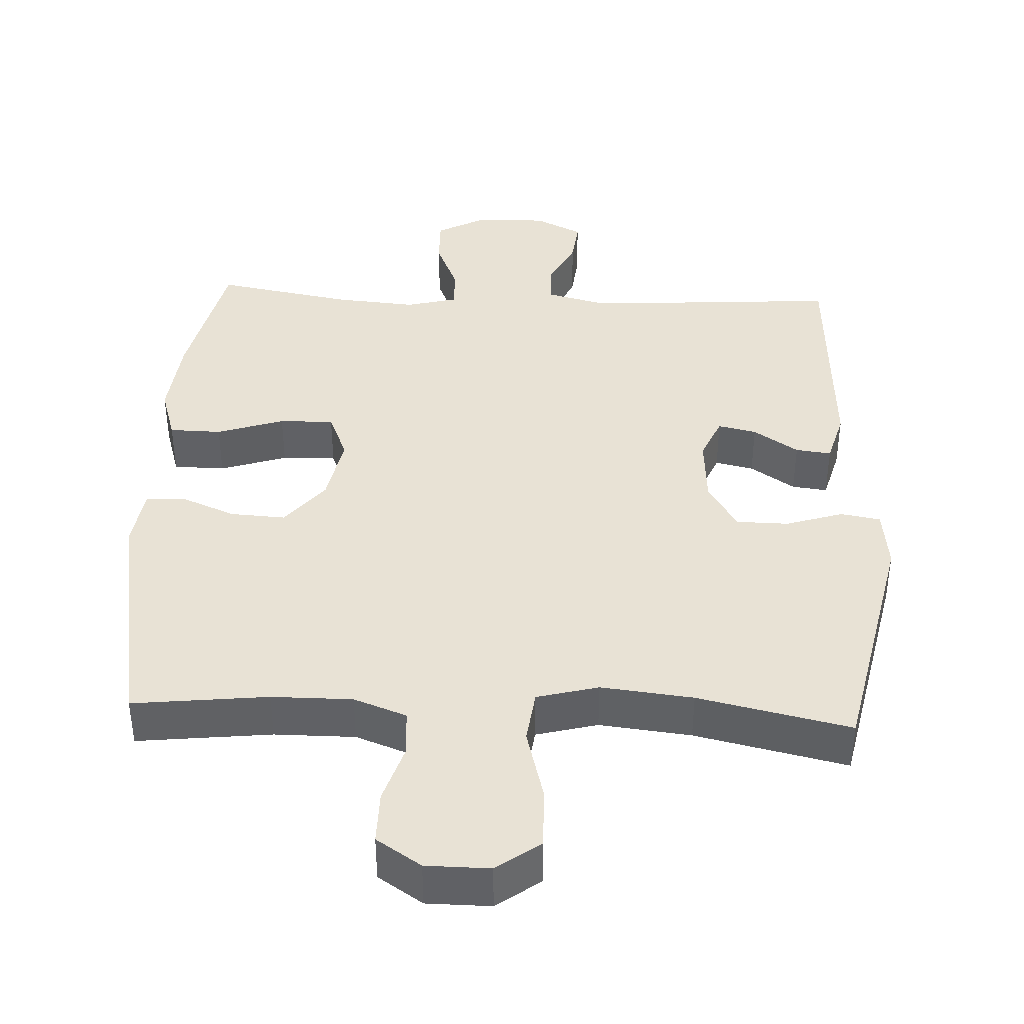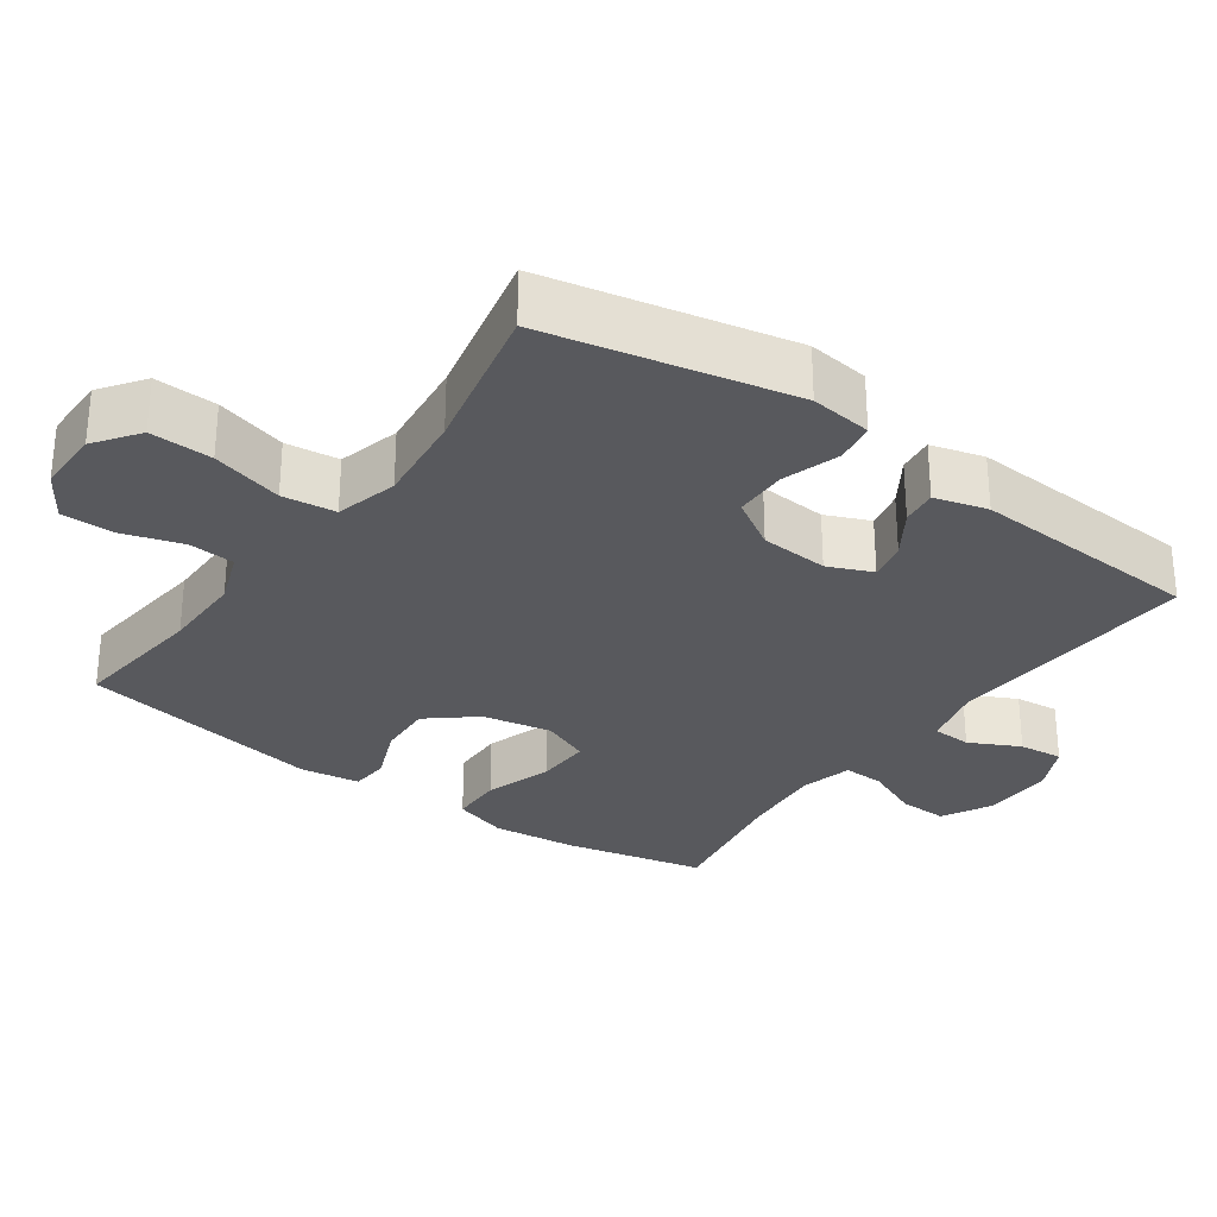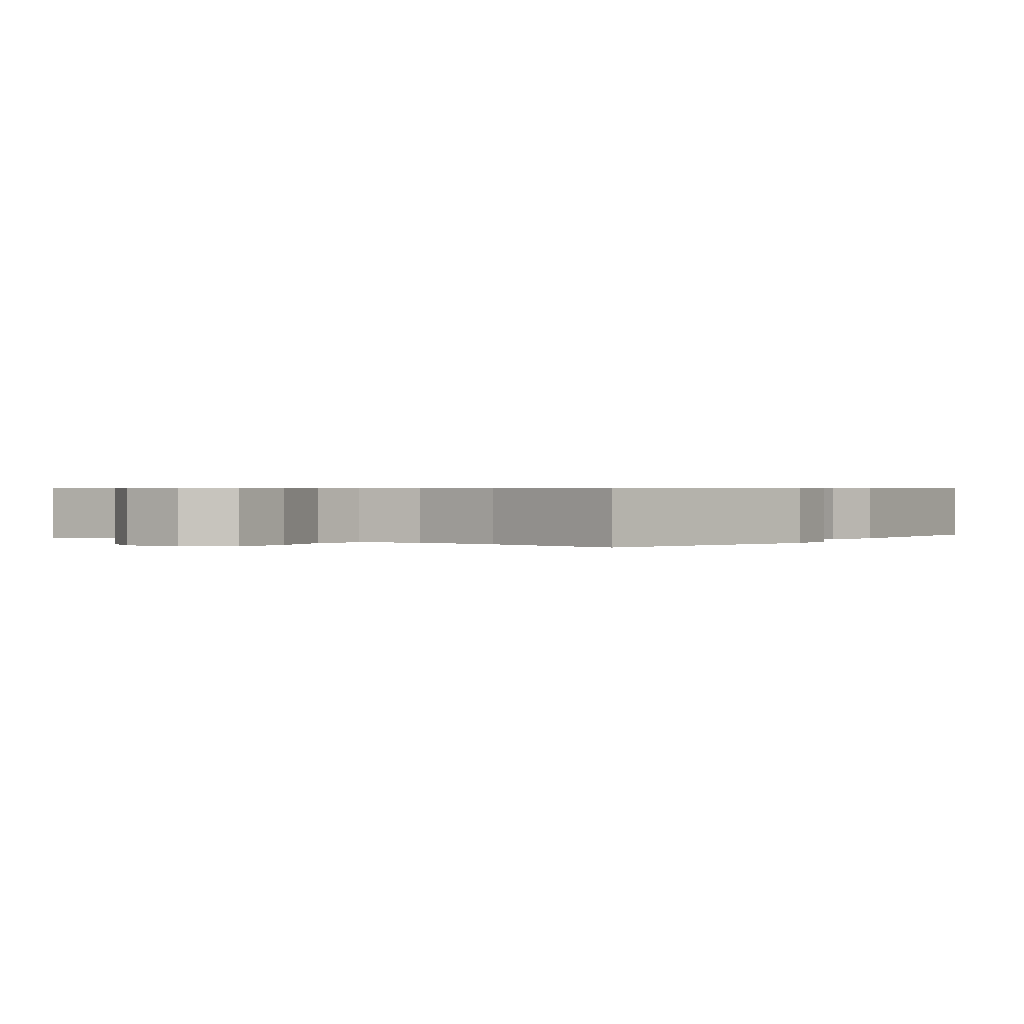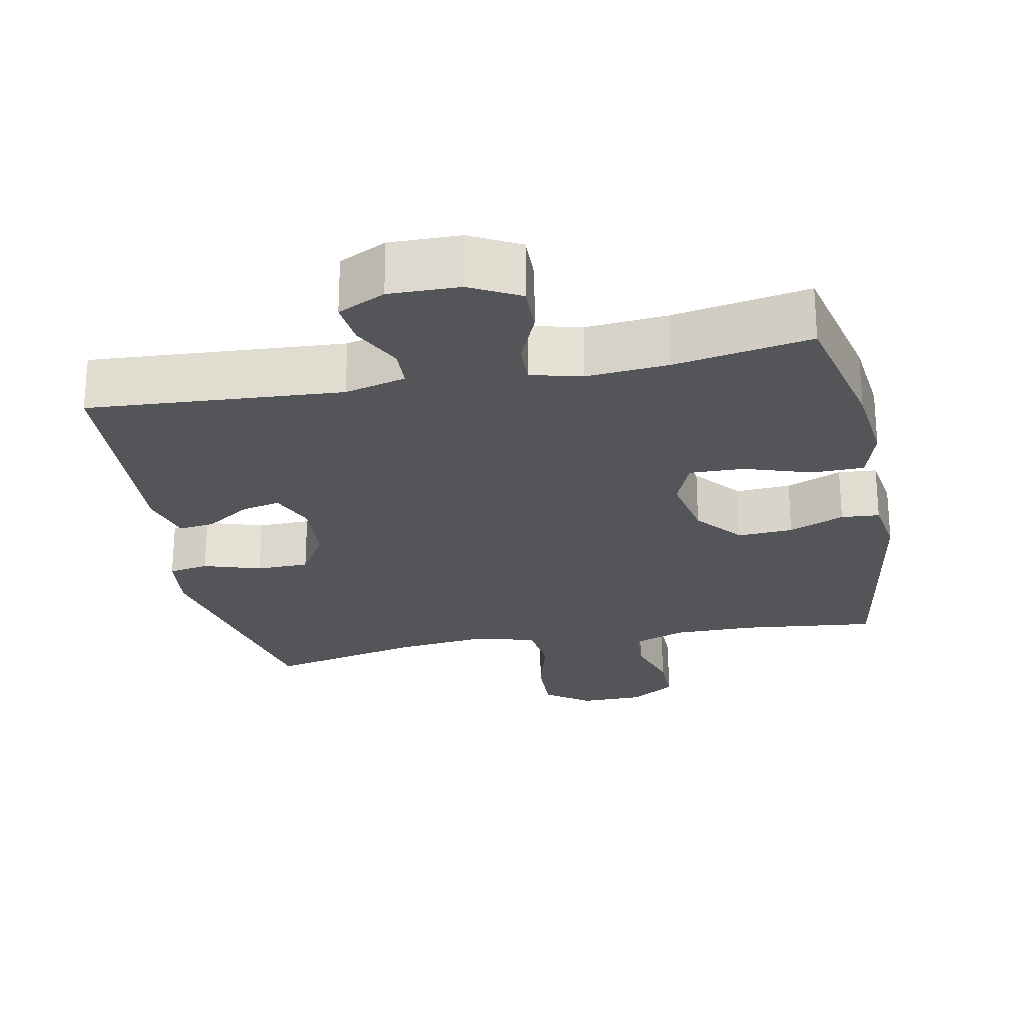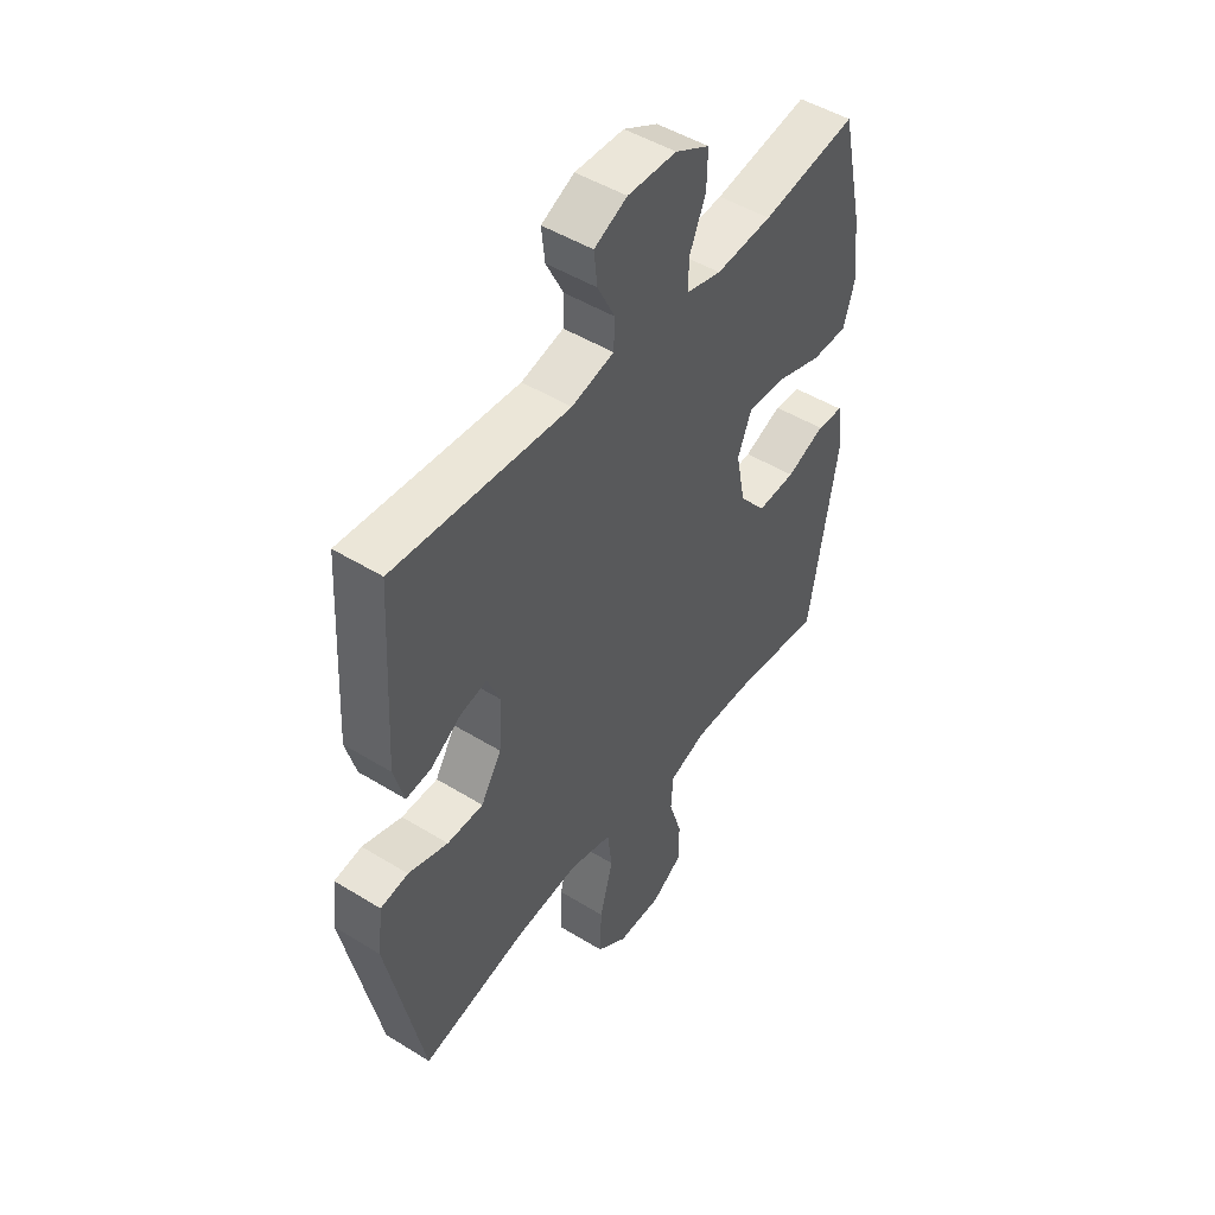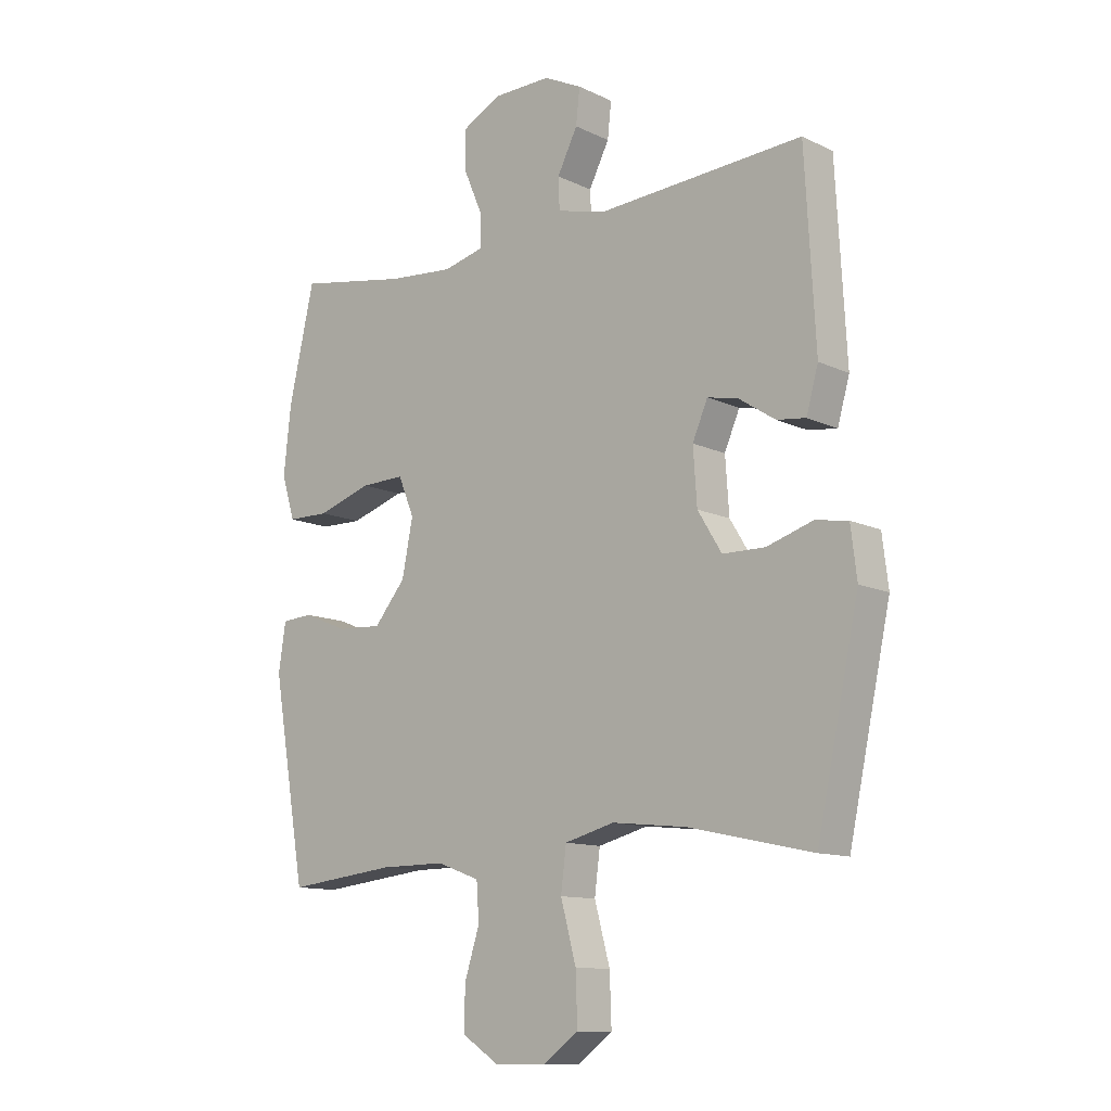
<metadata>
{"format":"obj","ext":"obj","renderer":"f3d","projection":"perspective","resolution":1024,"background":"white","views":[{"elev":40.7,"azim":-177.3,"up":"+Y"},{"elev":-29.9,"azim":-125.6,"up":"+Y"},{"elev":0.6,"azim":-144.4,"up":"+Y"},{"elev":-24.8,"azim":11.3,"up":"+Y"},{"elev":48.1,"azim":-55.3,"up":"+Z"},{"elev":-11.7,"azim":-138.7,"up":"+Z"}]}
</metadata>
<code>
o path32
v 0.2996 0.0375 0.4739
v 0.1831 0.0375 0.4645
v 0.1098 0.0375 0.4833
v 0.1117 0.0375 0.5418
v 0.145 0.0375 0.6198
v 0.1469 0.0375 0.6893
v 0.07575 0.0375 0.7269
v -0.02579 0.0375 0.7289
v -0.094 0.0375 0.696
v -0.08708 0.0375 0.6333
v -0.05093 0.0375 0.5615
v -0.05336 0.0375 0.5056
v -0.1412 0.0375 0.4835
v -0.5055 0.0375 0.5082
v -0.524 0.0375 0.1761
v -0.5028 0.0375 0.1003
v -0.4518 0.0375 0.1065
v -0.3874 0.0375 0.1486
v -0.3321 0.0375 0.1606
v -0.305 0.0375 0.09753
v -0.3118 0.0375 0.000181
v -0.3545 0.0375 -0.06951
v -0.4299 0.0375 -0.07034
v -0.512 0.0375 -0.04419
v -0.5695 0.0375 -0.05372
v -0.5802 0.0375 -0.1421
v -0.5055 0.0375 -0.4935
v -0.2861 0.0375 -0.4457
v -0.1539 0.0375 -0.4315
v -0.06537 0.0375 -0.4547
v -0.05582 0.0375 -0.5308
v -0.08323 0.0375 -0.6325
v -0.08631 0.0375 -0.7217
v -0.0234 0.0375 -0.7674
v 0.06858 0.0375 -0.767
v 0.1331 0.0375 -0.725
v 0.1326 0.0375 -0.6498
v 0.1058 0.0375 -0.5651
v 0.1104 0.0375 -0.4989
v 0.1863 0.0375 -0.4711
v 0.3024 0.0375 -0.4717
v 0.4964 0.0375 -0.4935
v 0.5558 0.0375 -0.1442
v 0.543 0.0375 -0.05911
v 0.4881 0.0375 -0.05508
v 0.4086 0.0375 -0.08751
v 0.3296 0.0375 -0.09186
v 0.2737 0.0375 -0.02456
v 0.2544 0.0375 0.07405
v 0.2825 0.0375 0.1426
v 0.3606 0.0375 0.1405
v 0.457 0.0375 0.1089
v 0.5315 0.0375 0.11
v 0.555 0.0375 0.1869
v 0.542 0.0375 0.3067
v 0.4964 0.0375 0.5082
v 0.2996 -0.0375 0.4739
v 0.1831 -0.0375 0.4645
v 0.1098 -0.0375 0.4833
v 0.1117 -0.0375 0.5418
v 0.145 -0.0375 0.6198
v 0.1469 -0.0375 0.6893
v 0.07575 -0.0375 0.7269
v -0.02579 -0.0375 0.7289
v -0.094 -0.0375 0.696
v -0.08708 -0.0375 0.6333
v -0.05093 -0.0375 0.5615
v -0.05336 -0.0375 0.5056
v -0.1412 -0.0375 0.4835
v -0.5055 -0.0375 0.5082
v -0.524 -0.0375 0.1761
v -0.5028 -0.0375 0.1003
v -0.4518 -0.0375 0.1065
v -0.3874 -0.0375 0.1486
v -0.3321 -0.0375 0.1606
v -0.305 -0.0375 0.09753
v -0.3118 -0.0375 0.000181
v -0.3545 -0.0375 -0.06951
v -0.4299 -0.0375 -0.07034
v -0.512 -0.0375 -0.04419
v -0.5695 -0.0375 -0.05372
v -0.5802 -0.0375 -0.1421
v -0.5055 -0.0375 -0.4935
v -0.2861 -0.0375 -0.4457
v -0.1539 -0.0375 -0.4315
v -0.06537 -0.0375 -0.4547
v -0.05582 -0.0375 -0.5308
v -0.08323 -0.0375 -0.6325
v -0.08631 -0.0375 -0.7217
v -0.0234 -0.0375 -0.7674
v 0.06858 -0.0375 -0.767
v 0.1331 -0.0375 -0.725
v 0.1326 -0.0375 -0.6498
v 0.1058 -0.0375 -0.5651
v 0.1104 -0.0375 -0.4989
v 0.1863 -0.0375 -0.4711
v 0.3024 -0.0375 -0.4717
v 0.4964 -0.0375 -0.4935
v 0.5558 -0.0375 -0.1442
v 0.543 -0.0375 -0.05911
v 0.4881 -0.0375 -0.05508
v 0.4086 -0.0375 -0.08751
v 0.3296 -0.0375 -0.09186
v 0.2737 -0.0375 -0.02456
v 0.2544 -0.0375 0.07405
v 0.2825 -0.0375 0.1426
v 0.3606 -0.0375 0.1405
v 0.457 -0.0375 0.1089
v 0.5315 -0.0375 0.11
v 0.555 -0.0375 0.1869
v 0.542 -0.0375 0.3067
v 0.4964 -0.0375 0.5082
v 0.07575 0.0375 0.7269
v -0.02579 0.0375 0.7289
v -0.094 0.0375 0.696
v -0.094 0.0375 0.696
v 0.1469 0.0375 0.6893
v 0.1469 0.0375 0.6893
v -0.08708 0.0375 0.6333
v 0.145 0.0375 0.6198
v -0.05093 0.0375 0.5615
v 0.1117 0.0375 0.5418
v -0.05336 0.0375 0.5056
v -0.05336 0.0375 0.5056
v 0.1098 0.0375 0.4833
v 0.1098 0.0375 0.4833
v -0.1412 0.0375 0.4835
v 0.4964 0.0375 0.5082
v 0.4964 0.0375 0.5082
v 0.2996 0.0375 0.4739
v -0.5055 0.0375 0.5082
v -0.5055 0.0375 0.5082
v 0.1831 0.0375 0.4645
v 0.542 0.0375 0.3067
v 0.555 0.0375 0.1869
v -0.524 0.0375 0.1761
v 0.5315 0.0375 0.11
v 0.5315 0.0375 0.11
v -0.3874 0.0375 0.1486
v -0.3321 0.0375 0.1606
v -0.3321 0.0375 0.1606
v -0.5028 0.0375 0.1003
v -0.5028 0.0375 0.1003
v 0.2825 0.0375 0.1426
v 0.2825 0.0375 0.1426
v 0.3606 0.0375 0.1405
v -0.305 0.0375 0.09753
v -0.4518 0.0375 0.1065
v 0.2544 0.0375 0.07405
v 0.457 0.0375 0.1089
v -0.3118 0.0375 0.000181
v 0.2737 0.0375 -0.02456
v -0.3545 0.0375 -0.06951
v 0.3296 0.0375 -0.09186
v -0.4299 0.0375 -0.07034
v -0.512 0.0375 -0.04419
v -0.5695 0.0375 -0.05372
v -0.5695 0.0375 -0.05372
v -0.5802 0.0375 -0.1421
v 0.543 0.0375 -0.05911
v 0.543 0.0375 -0.05911
v 0.4881 0.0375 -0.05508
v 0.4086 0.0375 -0.08751
v 0.5558 0.0375 -0.1442
v 0.4964 0.0375 -0.4935
v 0.4964 0.0375 -0.4935
v -0.1539 0.0375 -0.4315
v -0.06537 0.0375 -0.4547
v -0.06537 0.0375 -0.4547
v -0.2861 0.0375 -0.4457
v 0.1863 0.0375 -0.4711
v 0.3024 0.0375 -0.4717
v -0.05582 0.0375 -0.5308
v -0.5055 0.0375 -0.4935
v -0.5055 0.0375 -0.4935
v 0.1104 0.0375 -0.4989
v 0.1104 0.0375 -0.4989
v 0.1058 0.0375 -0.5651
v -0.08323 0.0375 -0.6325
v 0.1326 0.0375 -0.6498
v -0.08631 0.0375 -0.7217
v 0.1331 0.0375 -0.725
v -0.0234 0.0375 -0.7674
v 0.06858 0.0375 -0.767
v 0.07575 -0.0375 0.7269
v -0.02579 -0.0375 0.7289
v -0.094 -0.0375 0.696
v -0.094 -0.0375 0.696
v 0.1469 -0.0375 0.6893
v 0.1469 -0.0375 0.6893
v -0.08708 -0.0375 0.6333
v 0.145 -0.0375 0.6198
v -0.05093 -0.0375 0.5615
v 0.1117 -0.0375 0.5418
v -0.05336 -0.0375 0.5056
v -0.05336 -0.0375 0.5056
v 0.1098 -0.0375 0.4833
v 0.1098 -0.0375 0.4833
v -0.1412 -0.0375 0.4835
v 0.4964 -0.0375 0.5082
v 0.4964 -0.0375 0.5082
v 0.2996 -0.0375 0.4739
v -0.5055 -0.0375 0.5082
v -0.5055 -0.0375 0.5082
v 0.1831 -0.0375 0.4645
v 0.542 -0.0375 0.3067
v 0.555 -0.0375 0.1869
v -0.524 -0.0375 0.1761
v 0.5315 -0.0375 0.11
v 0.5315 -0.0375 0.11
v -0.3874 -0.0375 0.1486
v -0.3321 -0.0375 0.1606
v -0.3321 -0.0375 0.1606
v -0.5028 -0.0375 0.1003
v -0.5028 -0.0375 0.1003
v 0.2825 -0.0375 0.1426
v 0.2825 -0.0375 0.1426
v 0.3606 -0.0375 0.1405
v -0.305 -0.0375 0.09753
v -0.4518 -0.0375 0.1065
v 0.2544 -0.0375 0.07405
v 0.457 -0.0375 0.1089
v -0.3118 -0.0375 0.000181
v 0.2737 -0.0375 -0.02456
v -0.3545 -0.0375 -0.06951
v 0.3296 -0.0375 -0.09186
v -0.4299 -0.0375 -0.07034
v -0.512 -0.0375 -0.04419
v -0.5695 -0.0375 -0.05372
v -0.5695 -0.0375 -0.05372
v -0.5802 -0.0375 -0.1421
v 0.543 -0.0375 -0.05911
v 0.543 -0.0375 -0.05911
v 0.4881 -0.0375 -0.05508
v 0.4086 -0.0375 -0.08751
v 0.5558 -0.0375 -0.1442
v 0.4964 -0.0375 -0.4935
v 0.4964 -0.0375 -0.4935
v -0.1539 -0.0375 -0.4315
v -0.06537 -0.0375 -0.4547
v -0.06537 -0.0375 -0.4547
v -0.2861 -0.0375 -0.4457
v 0.1863 -0.0375 -0.4711
v 0.3024 -0.0375 -0.4717
v -0.05582 -0.0375 -0.5308
v -0.5055 -0.0375 -0.4935
v -0.5055 -0.0375 -0.4935
v 0.1104 -0.0375 -0.4989
v 0.1104 -0.0375 -0.4989
v 0.1058 -0.0375 -0.5651
v -0.08323 -0.0375 -0.6325
v 0.1326 -0.0375 -0.6498
v -0.08631 -0.0375 -0.7217
v 0.1331 -0.0375 -0.725
v -0.0234 -0.0375 -0.7674
v 0.06858 -0.0375 -0.767
f 211 208 220
f 185 193 192
f 216 218 202
f 199 219 195
f 221 216 197
f 244 226 243
f 221 197 195
f 227 242 225
f 256 252 251
f 256 251 255
f 193 186 191
f 229 231 228
f 194 192 193
f 202 206 200
f 224 223 240
f 240 223 239
f 195 197 194
f 252 256 254
f 248 245 250
f 206 218 207
f 211 212 203
f 197 216 205
f 203 212 199
f 219 221 195
f 212 219 199
f 243 224 240
f 226 244 235
f 225 239 223
f 236 235 244
f 248 243 240
f 185 192 189
f 202 218 206
f 234 236 232
f 193 185 186
f 253 255 251
f 239 225 242
f 223 221 219
f 223 224 221
f 207 222 209
f 250 251 252
f 191 186 187
f 208 211 203
f 195 194 193
f 251 250 245
f 231 242 227
f 242 231 246
f 218 222 207
f 245 248 240
f 226 224 243
f 235 236 234
f 236 244 237
f 228 231 227
f 220 208 214
f 205 216 202
f 7 8 64 63
f 8 116 188 64
f 118 7 63 190
f 9 10 66 65
f 5 6 62 61
f 10 11 67 66
f 4 5 61 60
f 11 124 196 67
f 126 4 60 198
f 12 13 69 68
f 129 1 57 201
f 13 132 204 69
f 2 3 59 58
f 1 2 58 57
f 55 56 112 111
f 54 55 111 110
f 14 15 71 70
f 138 54 110 210
f 18 141 213 74
f 15 143 215 71
f 145 51 107 217
f 19 20 76 75
f 17 18 74 73
f 16 17 73 72
f 49 50 106 105
f 52 53 109 108
f 51 52 108 107
f 20 21 77 76
f 48 49 105 104
f 21 22 78 77
f 47 48 104 103
f 23 24 80 79
f 24 158 230 80
f 25 26 82 81
f 161 45 101 233
f 45 46 102 101
f 43 44 100 99
f 22 23 79 78
f 46 47 103 102
f 166 43 99 238
f 29 169 241 85
f 28 29 85 84
f 40 41 97 96
f 30 31 87 86
f 175 28 84 247
f 26 27 83 82
f 177 40 96 249
f 41 42 98 97
f 38 39 95 94
f 31 32 88 87
f 37 38 94 93
f 32 33 89 88
f 36 37 93 92
f 33 34 90 89
f 35 36 92 91
f 34 35 91 90
f 139 148 136
f 113 120 121
f 144 130 146
f 127 123 147
f 149 125 144
f 172 171 154
f 149 123 125
f 155 153 170
f 184 179 180
f 184 183 179
f 121 119 114
f 157 156 159
f 122 121 120
f 130 128 134
f 152 168 151
f 168 167 151
f 123 122 125
f 180 182 184
f 176 178 173
f 134 135 146
f 139 131 140
f 125 133 144
f 131 127 140
f 147 123 149
f 140 127 147
f 171 168 152
f 154 163 172
f 153 151 167
f 164 172 163
f 176 168 171
f 113 117 120
f 130 134 146
f 162 160 164
f 121 114 113
f 181 179 183
f 167 170 153
f 151 147 149
f 151 149 152
f 135 137 150
f 178 180 179
f 119 115 114
f 136 131 139
f 123 121 122
f 179 173 178
f 159 155 170
f 170 174 159
f 146 135 150
f 173 168 176
f 154 171 152
f 163 162 164
f 164 165 172
f 156 155 159
f 148 142 136
f 133 130 144

</code>
